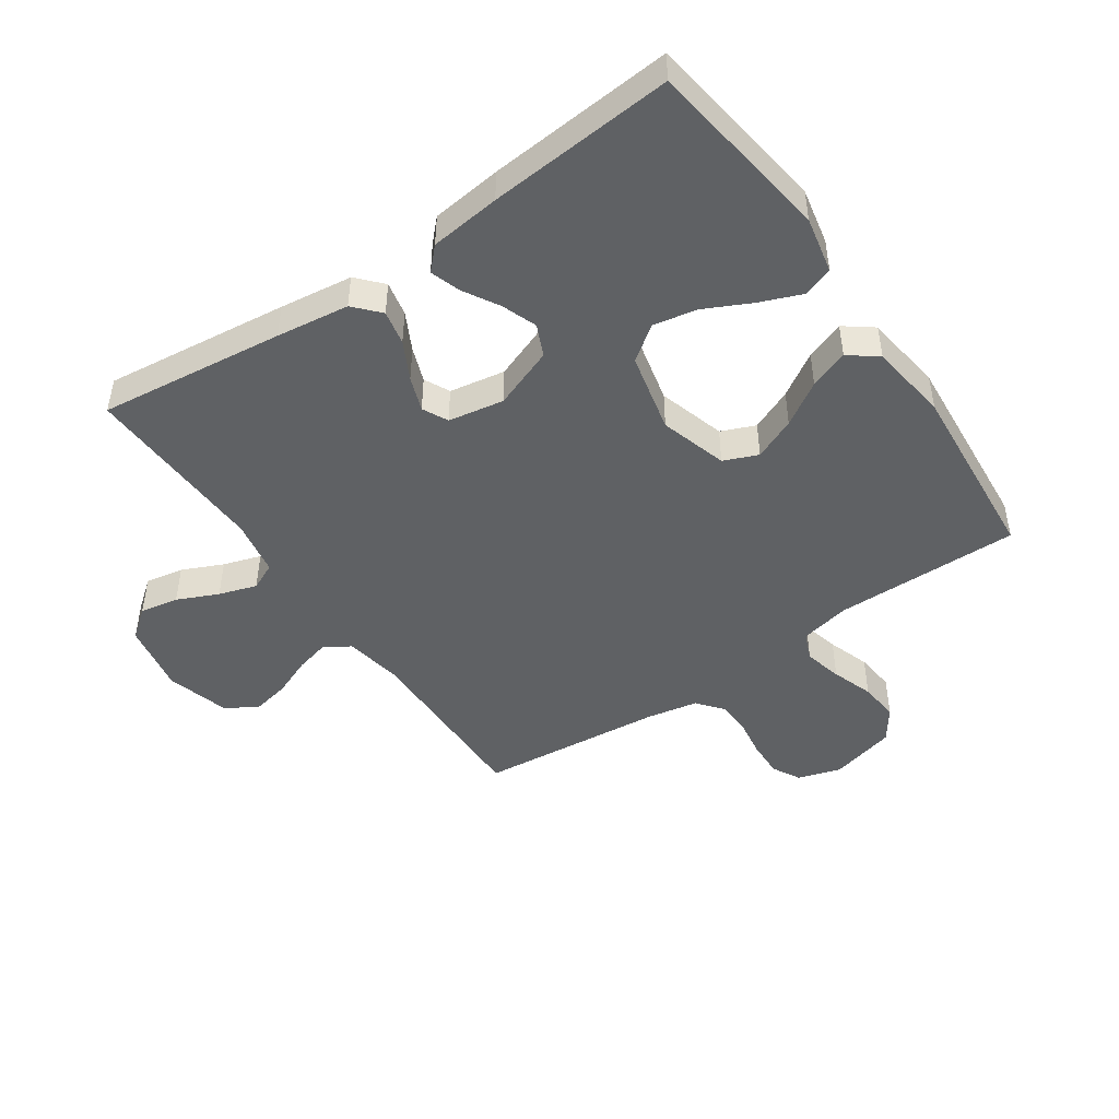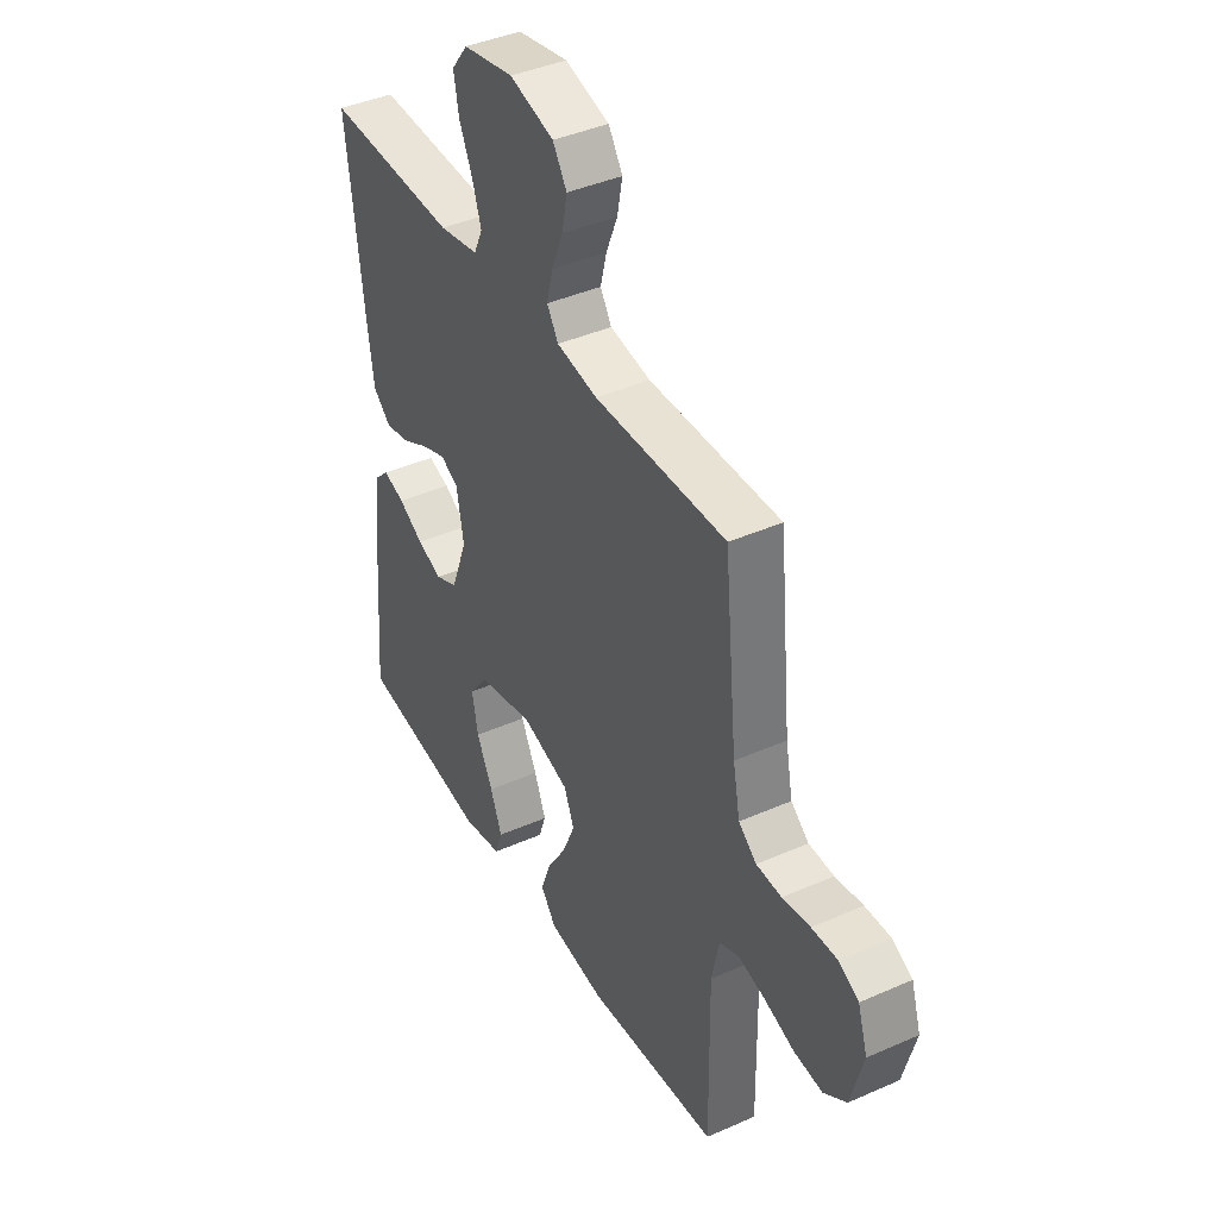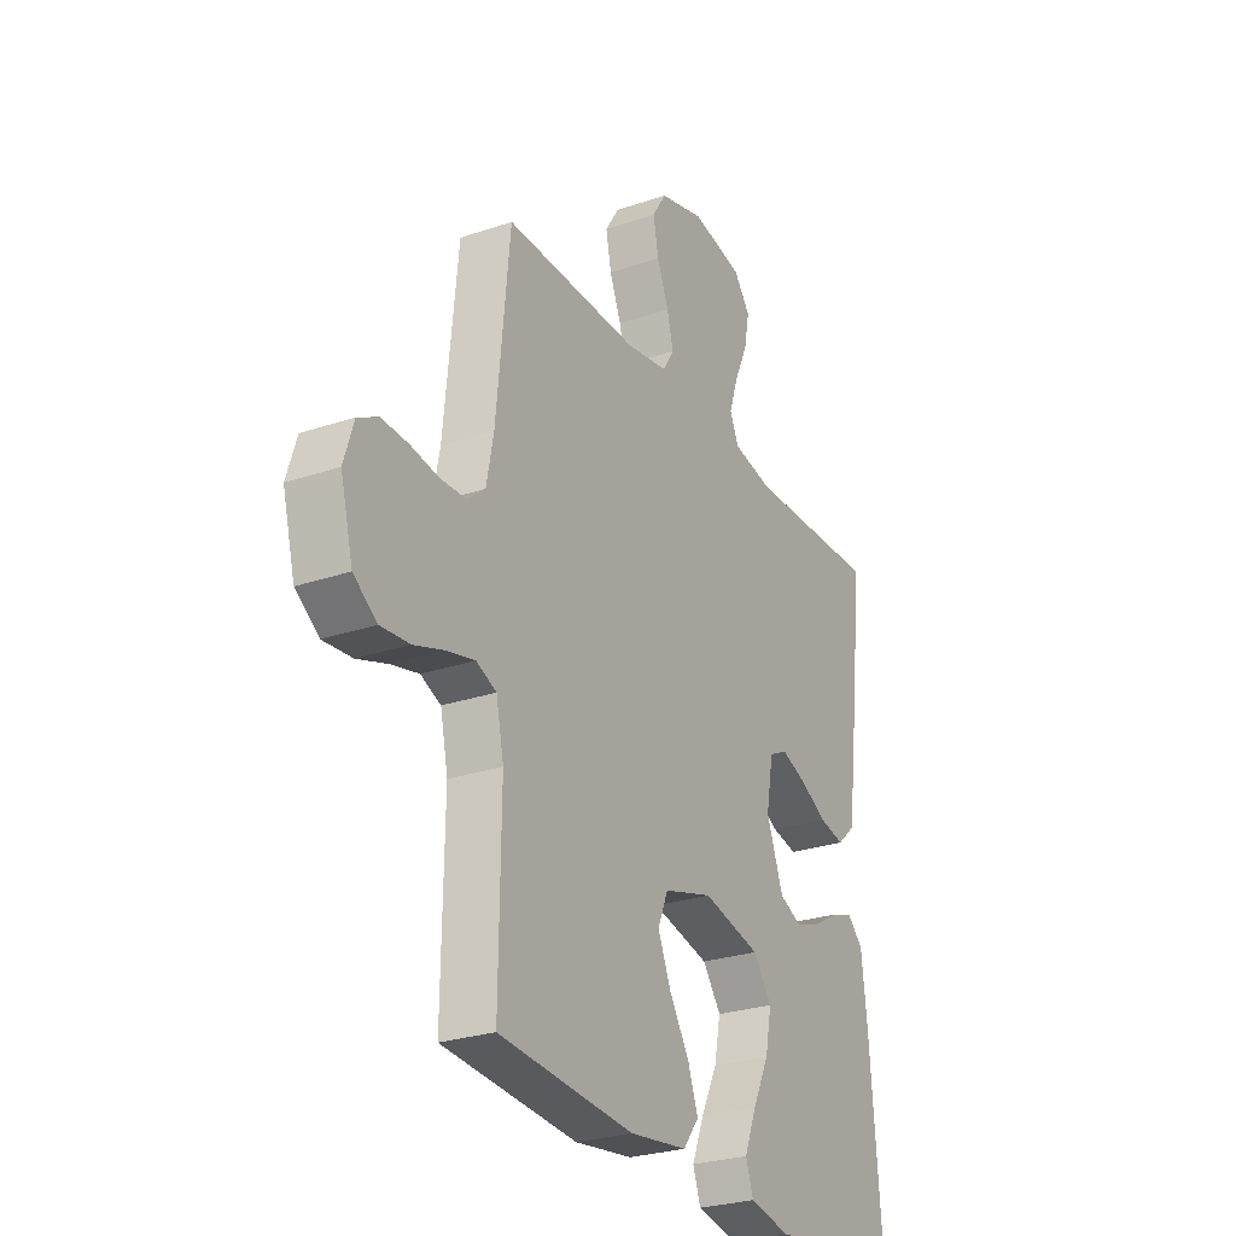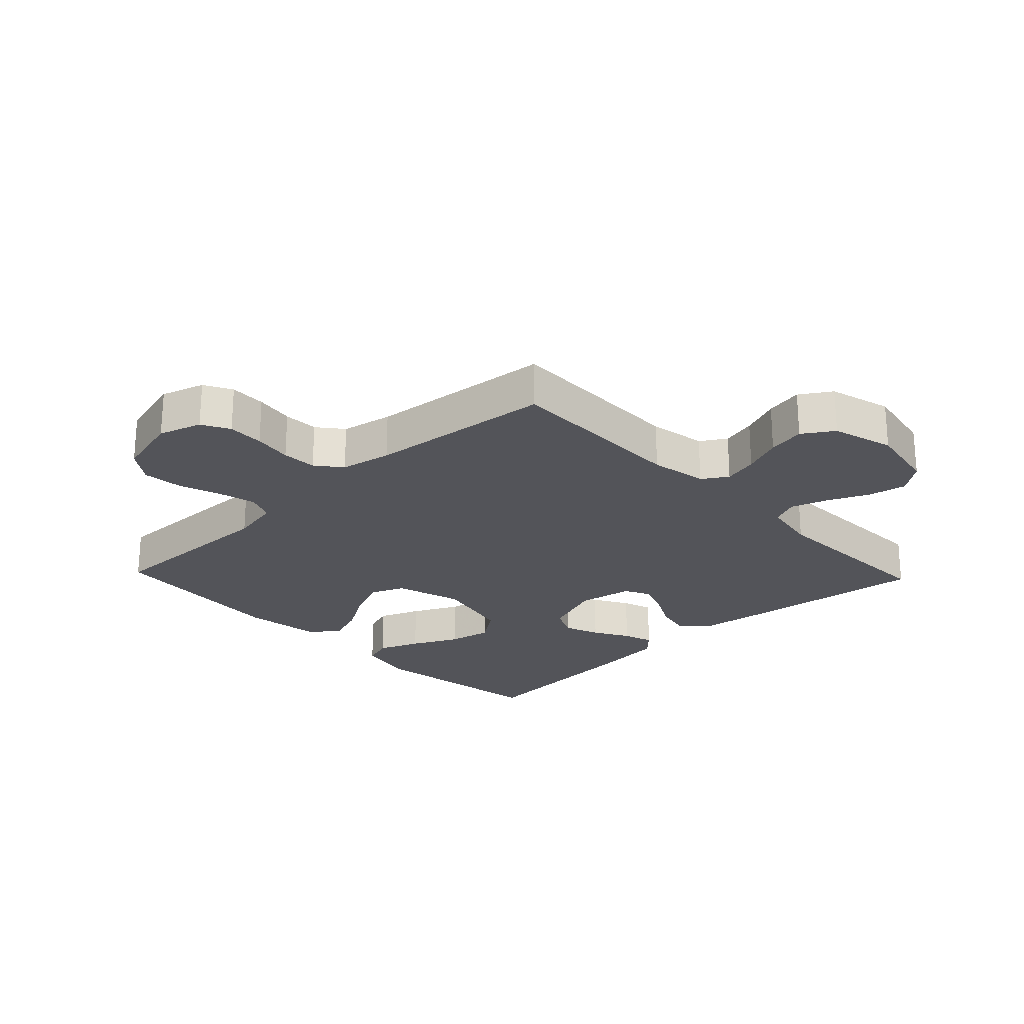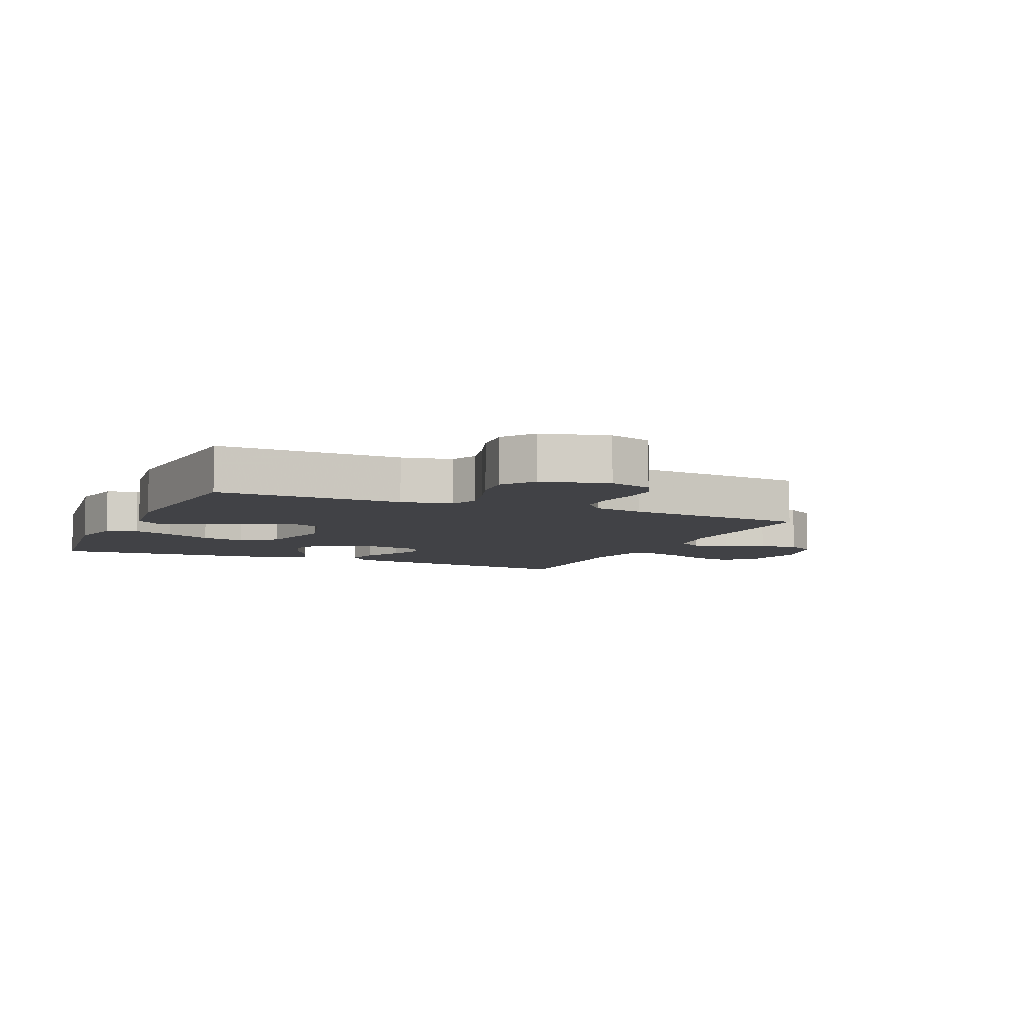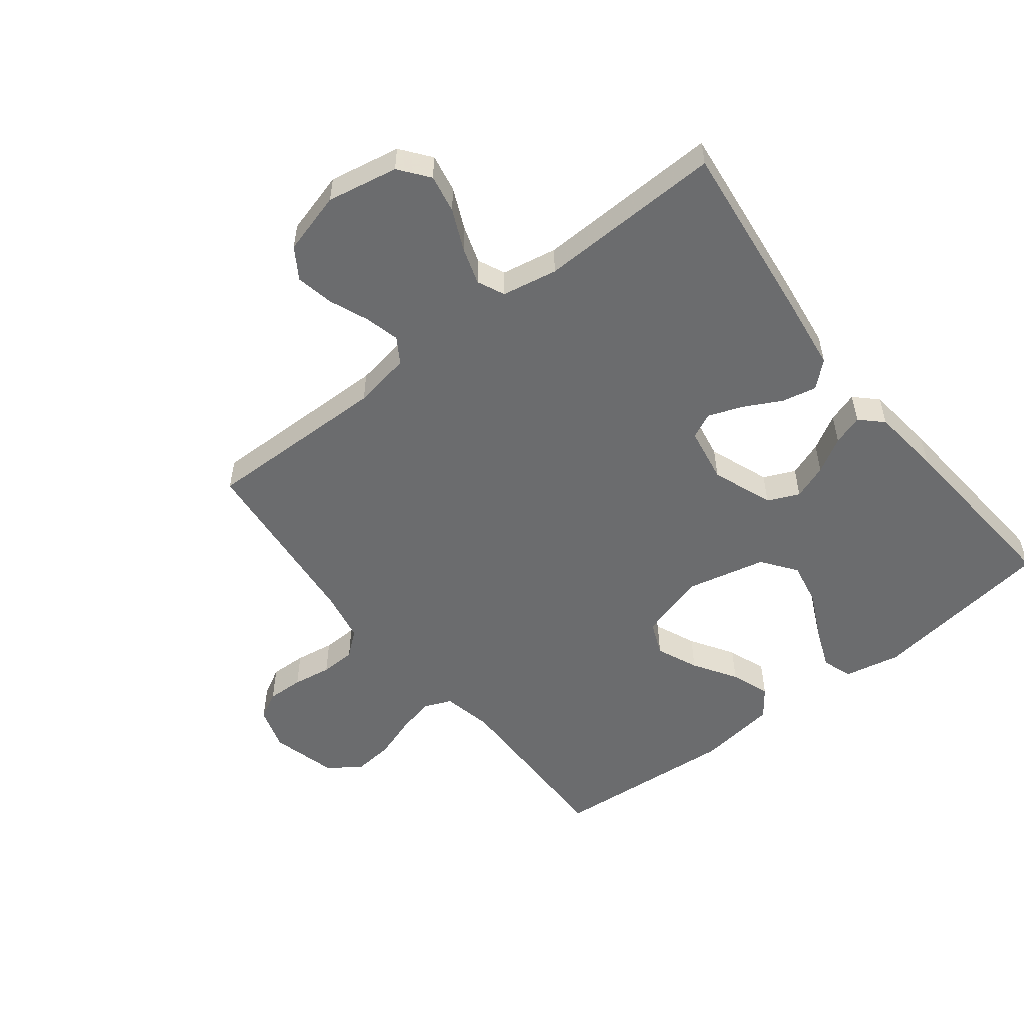
<metadata>
{"format":"obj","ext":"obj","renderer":"f3d","projection":"perspective","resolution":1024,"background":"white","views":[{"elev":-46.6,"azim":124.6,"up":"+Y"},{"elev":41.0,"azim":-118.3,"up":"+Z"},{"elev":-26.9,"azim":-62.1,"up":"+Z"},{"elev":-23.7,"azim":-46.4,"up":"+Y"},{"elev":-6.6,"azim":-113.8,"up":"+Y"},{"elev":-53.6,"azim":38.1,"up":"+Y"}]}
</metadata>
<code>
v -0.5 0.07 -0.5
v -0.496 0.07 -0.2
v -0.513 0.07 -0.119
v -0.558 0.07 -0.1
v -0.62 0.07 -0.115
v -0.688 0.07 -0.138
v -0.753 0.07 -0.144
v -0.805 0.07 -0.107
v -0.833 0.07 0
v -0.811 0.07 0.07
v -0.766 0.07 0.094
v -0.707 0.07 0.092
v -0.644 0.07 0.082
v -0.587 0.07 0.084
v -0.546 0.07 0.117
v -0.53 0.07 0.2
v -0.5 0.07 0.5
v -0.2 0.07 0.495
v -0.107 0.07 0.511
v -0.081 0.07 0.552
v -0.095 0.07 0.608
v -0.121 0.07 0.672
v -0.133 0.07 0.733
v -0.101 0.07 0.783
v 0 0.07 0.811
v 0.115 0.07 0.789
v 0.152 0.07 0.741
v 0.14 0.07 0.679
v 0.11 0.07 0.613
v 0.09 0.07 0.552
v 0.11 0.07 0.508
v 0.2 0.07 0.491
v 0.5 0.07 0.5
v 0.464 0.07 0.2
v 0.448 0.07 0.082
v 0.407 0.07 0.045
v 0.351 0.07 0.057
v 0.29 0.07 0.089
v 0.234 0.07 0.11
v 0.193 0.07 0.09
v 0.177 0.07 0
v 0.214 0.07 -0.099
v 0.265 0.07 -0.122
v 0.322 0.07 -0.101
v 0.379 0.07 -0.068
v 0.428 0.07 -0.052
v 0.463 0.07 -0.086
v 0.476 0.07 -0.2
v 0.5 0.07 -0.5
v 0.2 0.07 -0.541
v 0.109 0.07 -0.522
v 0.092 0.07 -0.473
v 0.119 0.07 -0.406
v 0.156 0.07 -0.331
v 0.17 0.07 -0.26
v 0.129 0.07 -0.204
v 0 0.07 -0.174
v -0.109 0.07 -0.206
v -0.132 0.07 -0.261
v -0.103 0.07 -0.329
v -0.059 0.07 -0.399
v -0.036 0.07 -0.462
v -0.071 0.07 -0.508
v -0.2 0.07 -0.525
v -0.5 0 -0.5
v -0.496 0 -0.2
v -0.513 0 -0.119
v -0.558 0 -0.1
v -0.62 0 -0.115
v -0.688 0 -0.138
v -0.753 0 -0.144
v -0.805 0 -0.107
v -0.833 0 0
v -0.811 0 0.07
v -0.766 0 0.094
v -0.707 0 0.092
v -0.644 0 0.082
v -0.587 0 0.084
v -0.546 0 0.117
v -0.53 0 0.2
v -0.5 0 0.5
v -0.2 0 0.495
v -0.107 0 0.511
v -0.081 0 0.552
v -0.095 0 0.608
v -0.121 0 0.672
v -0.133 0 0.733
v -0.101 0 0.783
v 0 0 0.811
v 0.115 0 0.789
v 0.152 0 0.741
v 0.14 0 0.679
v 0.11 0 0.613
v 0.09 0 0.552
v 0.11 0 0.508
v 0.2 0 0.491
v 0.5 0 0.5
v 0.464 0 0.2
v 0.448 0 0.082
v 0.407 0 0.045
v 0.351 0 0.057
v 0.29 0 0.089
v 0.234 0 0.11
v 0.193 0 0.09
v 0.177 0 0
v 0.214 0 -0.099
v 0.265 0 -0.122
v 0.322 0 -0.101
v 0.379 0 -0.068
v 0.428 0 -0.052
v 0.463 0 -0.086
v 0.476 0 -0.2
v 0.5 0 -0.5
v 0.2 0 -0.541
v 0.109 0 -0.522
v 0.092 0 -0.473
v 0.119 0 -0.406
v 0.156 0 -0.331
v 0.17 0 -0.26
v 0.129 0 -0.204
v 0 0 -0.174
v -0.109 0 -0.206
v -0.132 0 -0.261
v -0.103 0 -0.329
v -0.059 0 -0.399
v -0.036 0 -0.462
v -0.071 0 -0.508
v -0.2 0 -0.525
f 64 1 2
f 63 64 2
f 62 63 2
f 61 62 2
f 60 61 2
f 59 60 2 3
f 58 59 3 4
f 57 58 4
f 52 53 54
f 51 52 54
f 50 51 54
f 49 50 54
f 48 49 54
f 47 48 54
f 46 47 54
f 45 46 54
f 44 45 54
f 43 44 54 55
f 42 43 55 56
f 36 37 38
f 35 36 38
f 34 35 38
f 33 34 38
f 32 33 38
f 31 32 38 39
f 30 31 39 40
f 27 28 29
f 26 27 29
f 25 26 29
f 24 25 29
f 23 24 29
f 22 23 29
f 21 22 29
f 20 21 29 30
f 30 40 41
f 20 30 41
f 19 20 41
f 16 17 18
f 42 56 57
f 41 42 57
f 19 41 57
f 18 19 57
f 16 18 57
f 15 16 57
f 11 12 13
f 10 11 13
f 9 10 13
f 8 9 13
f 7 8 13
f 6 7 13
f 5 6 13
f 14 15 57 4
f 4 5 13 14
f 66 65 128
f 66 128 127
f 66 127 126
f 66 126 125
f 66 125 124
f 67 66 124 123
f 68 67 123 122
f 68 122 121
f 118 117 116
f 118 116 115
f 118 115 114
f 118 114 113
f 118 113 112
f 118 112 111
f 118 111 110
f 118 110 109
f 118 109 108
f 119 118 108 107
f 120 119 107 106
f 102 101 100
f 102 100 99
f 102 99 98
f 102 98 97
f 102 97 96
f 103 102 96 95
f 104 103 95 94
f 93 92 91
f 93 91 90
f 93 90 89
f 93 89 88
f 93 88 87
f 93 87 86
f 93 86 85
f 94 93 85 84
f 105 104 94
f 105 94 84
f 105 84 83
f 82 81 80
f 121 120 106
f 121 106 105
f 121 105 83
f 121 83 82
f 121 82 80
f 121 80 79
f 77 76 75
f 77 75 74
f 77 74 73
f 77 73 72
f 77 72 71
f 77 71 70
f 77 70 69
f 68 121 79 78
f 78 77 69 68
f 1 65 66 2
f 2 66 67 3
f 3 67 68 4
f 4 68 69 5
f 5 69 70 6
f 6 70 71 7
f 7 71 72 8
f 8 72 73 9
f 9 73 74 10
f 10 74 75 11
f 11 75 76 12
f 12 76 77 13
f 13 77 78 14
f 14 78 79 15
f 15 79 80 16
f 16 80 81 17
f 17 81 82 18
f 18 82 83 19
f 19 83 84 20
f 20 84 85 21
f 21 85 86 22
f 22 86 87 23
f 23 87 88 24
f 24 88 89 25
f 25 89 90 26
f 26 90 91 27
f 27 91 92 28
f 28 92 93 29
f 29 93 94 30
f 30 94 95 31
f 31 95 96 32
f 32 96 97 33
f 33 97 98 34
f 34 98 99 35
f 35 99 100 36
f 36 100 101 37
f 37 101 102 38
f 38 102 103 39
f 39 103 104 40
f 40 104 105 41
f 41 105 106 42
f 42 106 107 43
f 43 107 108 44
f 44 108 109 45
f 45 109 110 46
f 46 110 111 47
f 47 111 112 48
f 48 112 113 49
f 49 113 114 50
f 50 114 115 51
f 51 115 116 52
f 52 116 117 53
f 53 117 118 54
f 54 118 119 55
f 55 119 120 56
f 56 120 121 57
f 57 121 122 58
f 58 122 123 59
f 59 123 124 60
f 60 124 125 61
f 61 125 126 62
f 62 126 127 63
f 63 127 128 64
f 64 128 65 1

</code>
